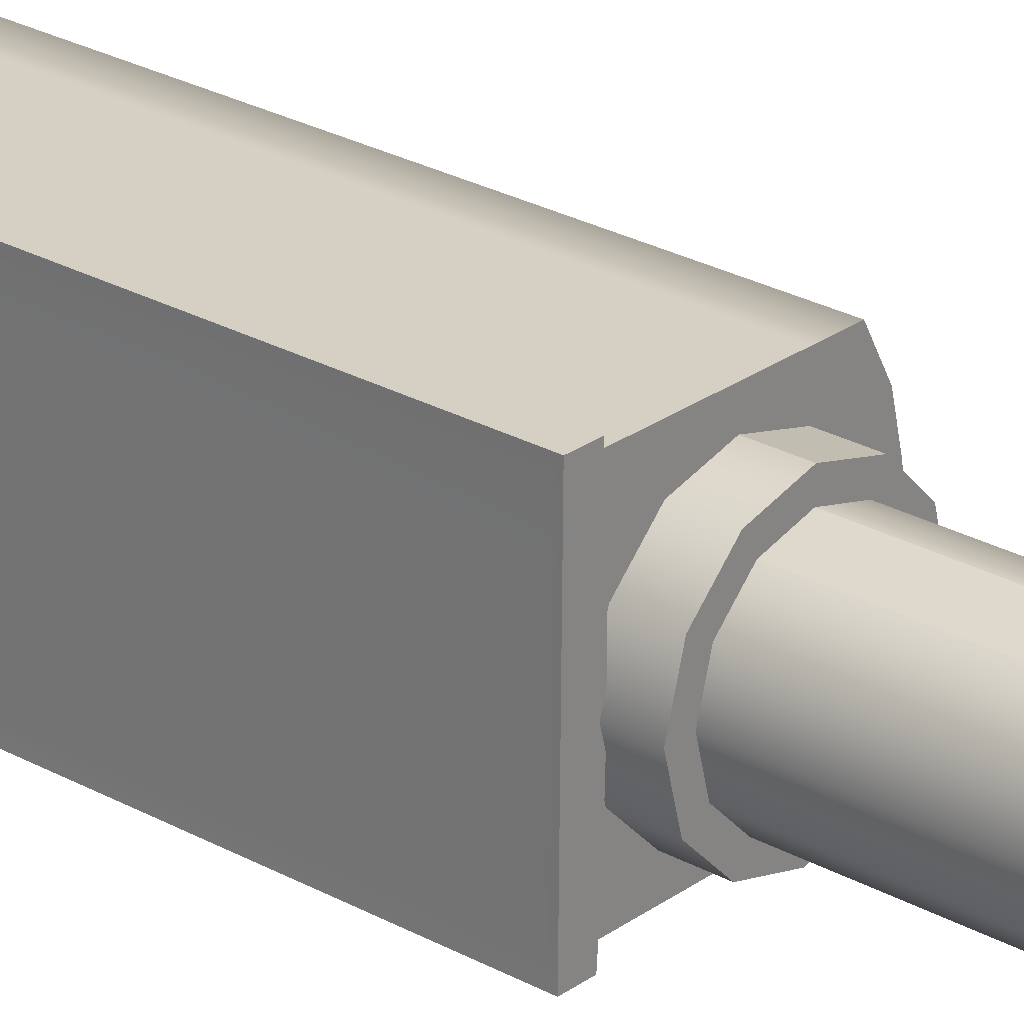
<metadata>
{"format":"obj","ext":"obj","renderer":"f3d","projection":"perspective","resolution":1024,"background":"white","views":[{"elev":25.7,"azim":-48.9,"up":"+Y"}]}
</metadata>
<code>
g default
v -133.9 319.9 148.9
v -135.2 319.9 148.6
v -136.1 319.9 147.6
v -136.4 319.9 146.4
v -136.1 320 145.2
v -135.2 320 144.2
v -133.9 320 143.9
v -132.7 320 144.2
v -131.8 320 145.2
v -131.4 319.9 146.4
v -131.8 319.9 147.6
v -132.7 319.9 148.6
g handB:hand_lowpolySurface397
f 2 3 4 5 6 7 8 9 10 11 12 1
g default
v -139.7 340 115.6
v -133.9 341.5 115.6
v -143.9 335.7 115.6
v -145.5 329.9 115.5
v -143.9 324.2 115.5
v -139.7 319.9 115.4
v -133.9 318.4 115.4
v -128.2 319.9 115.4
v -123.9 324.2 115.5
v -122.4 329.9 115.5
v -123.9 335.7 115.6
v -128.2 340 115.6
v -133.9 339.3 115.6
v -129.3 338 115.6
v -125.8 334.6 115.5
v -124.6 329.9 115.5
v -125.8 325.3 115.5
v -129.3 321.9 115.4
v -133.9 320.6 115.4
v -138.6 321.9 115.4
v -142 325.3 115.5
v -143.3 329.9 115.5
v -142 334.6 115.5
v -138.6 338 115.6
g handB:hand_lowpolySurface397polySurface2
f 25 14 13 36
f 36 13 15 35
f 35 15 16 34
f 34 16 17 33
f 33 17 18 32
f 32 18 19 31
f 31 19 20 30
f 30 20 21 29
f 29 21 22 28
f 28 22 23 27
f 27 23 24 26
f 26 24 14 25
g default
v -125.9 307.6 -27.64
v -130.7 354.8 -25.92
v -135.6 354.8 -27.23
v -135.6 307.6 -27.64
v -130.7 307.6 -26.34
v -139.2 354.9 -30.8
v -139.2 307.6 -31.21
v -140.5 354.9 -35.68
v -140.5 307.6 -36.09
v -139.2 354.9 -40.56
v -139.2 307.7 -40.97
v -135.6 355 -44.13
v -135.6 307.7 -44.54
v -130.7 355 -45.44
v -130.7 307.7 -45.85
v -125.9 355 -44.13
v -125.9 307.7 -44.54
v -122.3 354.9 -40.56
v -122.3 307.7 -40.97
v -121 354.9 -35.68
v -121 307.6 -36.09
v -122.3 354.9 -30.8
v -122.3 307.6 -31.21
v -125.9 354.8 -27.23
g handB:hand_lowpolySurface397polySurface5
f 38 39 40 41
f 39 42 43 40
f 42 44 45 43
f 44 46 47 45
f 46 48 49 47
f 48 50 51 49
f 50 52 53 51
f 52 54 55 53
f 54 56 57 55
f 56 58 59 57
f 58 60 37 59
f 60 38 41 37
g default
v -152.3 322.5 -35.14
v -148.2 322.5 -35.14
v -122.9 322.4 -23.53
v -142.1 322.6 -39.59
v -135.5 322.6 -41.15
v -128.9 322.6 -41.66
v -152.4 322.4 -23.53
v -116.5 322.4 -23.53
v -116.4 322.5 -34.8
v -122.2 322.6 -40.1
v -148.2 322.4 -23.53
v -141.9 322.4 -23.53
v -135.5 322.4 -23.53
v -129.2 322.4 -23.53
g handB:hand_lowpolySurface397polySurface6
f 70 63 68 69
f 61 67 71 62
f 62 71 72 64
f 64 72 73 65
f 65 73 74 66
f 66 74 63 70
g default
v -148.6 349.6 -23.29
v -148.6 313.5 71.85
v -148.2 342.9 72.11
v -148 337 72.06
v -147.9 331.1 72.01
v -148 325.3 71.96
v -148.2 319.4 71.9
v -148.6 351.3 -24.3
v -148.6 311.9 72.86
v -148.2 344 73.14
v -148 337.6 73.08
v -147.9 331.1 73.03
v -148 324.7 72.97
v -148.2 318.3 72.92
v -148.6 350.4 73.2
v -148.6 348.8 72.16
v -148.6 314.3 -23.6
v -148.5 351.3 -34.82
v -148.5 312.8 -35.16
v -148.6 312.7 -24.64
v -148.7 314.4 -35.21
v -148.7 349.7 -34.9
g handB:hand_lowpolySurface397polySurface8
f 75 96 92 82
f 94 93 95 91
f 80 87 88 81
f 79 86 87 80
f 78 85 86 79
f 77 84 85 78
f 90 89 84 77
f 76 83 94 91
f 75 82 89 90
f 81 88 83 76
g default
v -141.3 343.1 69.42
v -141.3 343 78.46
v -146.6 337.7 69.38
v -146.6 337.6 78.41
v -141.3 317.6 69.2
v -133.9 315.7 69.18
v -126.6 317.6 69.2
v -121.2 323 69.25
v -121.2 322.9 78.28
v -119.3 330.4 69.31
v -119.3 330.3 78.34
v -121.2 337.7 69.38
v -121.2 337.6 78.41
v -133.9 344.9 78.47
v -133.9 345 69.44
v -148.6 330.4 69.31
v -146.6 323 69.25
v -126.6 343.1 69.42
v -126.6 343 78.46
v -126.6 317.6 78.23
v -133.9 315.6 78.22
v -141.3 317.6 78.23
v -146.6 322.9 78.28
v -148.6 330.3 78.34
g handB:hand_lowpolySurface397polySurface9
f 114 111 110 115
f 108 114 115 109
f 106 108 109 107
f 104 106 107 105
f 103 104 105 116
f 102 103 116 117
f 101 102 117 118
f 113 101 118 119
f 112 113 119 120
f 99 112 120 100
f 97 99 100 98
f 111 97 98 110
g default
v -133.9 341.8 78.45
v -145.5 330.3 78.34
v -143.9 324.5 78.29
v -139.7 320.3 78.26
v -133.9 318.7 78.24
v -128.2 320.3 78.26
v -128.2 340.3 78.43
v -148.6 330.3 78.34
v -146.6 322.9 78.28
v -141.3 317.6 78.23
v -133.9 315.6 78.22
v -126.6 317.6 78.23
v -126.6 343 78.46
v -123.9 336.1 78.39
v -122.4 330.3 78.34
v -123.9 324.5 78.29
v -143.9 336.1 78.39
v -139.7 340.3 78.43
v -133.9 344.9 78.47
v -121.2 337.6 78.41
v -119.3 330.3 78.34
v -121.2 322.9 78.28
v -146.6 337.6 78.41
v -141.3 343 78.46
g handB:hand_lowpolySurface397polySurface10
f 125 131 132 126
f 126 132 142 136
f 121 139 144 138
f 136 142 141 135
f 138 144 143 137
f 135 141 140 134
f 124 130 131 125
f 123 129 130 124
f 127 133 139 121
f 122 128 129 123
f 134 140 133 127
f 137 143 128 122
g default
v -116.5 341.5 -23.36
v -152.3 341.6 -34.97
v -116.4 341.6 -34.63
v -148.2 341.6 -34.97
v -122.9 341.5 -23.36
v -142.1 341.6 -39.42
v -135.5 341.7 -40.98
v -128.9 341.7 -41.5
v -152.4 341.5 -23.36
v -122.2 341.6 -39.93
v -148.2 341.5 -23.36
v -141.9 341.5 -23.36
v -135.5 341.5 -23.36
v -129.2 341.5 -23.36
g handB:hand_lowpolySurface397polySurface11
f 154 147 145 149
f 146 148 155 153
f 148 150 156 155
f 150 151 157 156
f 151 152 158 157
f 152 154 149 158
g default
v -152.4 311.9 72.86
v -152.4 312.7 -24.64
v -148.6 312.7 -24.64
v -148.6 311.9 72.86
v -152.4 312.8 -35.16
v -148.5 312.8 -35.16
g handB:hand_lowpolySurface397polySurface14
f 160 163 164 161
f 161 162 159 160
g default
v -130.7 354.8 -25.92
v -135.6 354.8 -27.23
v -139.2 354.9 -30.8
v -140.5 354.9 -35.68
v -139.2 354.9 -40.56
v -135.6 355 -44.13
v -130.7 355 -45.44
v -125.9 355 -44.13
v -122.3 354.9 -40.56
v -121 354.9 -35.68
v -122.3 354.9 -30.8
v -125.9 354.8 -27.23
g handB:hand_lowpolySurface397polySurface16
f 165 176 175 174 173 172 171 170 169 168 167 166
g default
v -130.7 307.6 -26.34
v -135.6 307.6 -27.64
v -139.2 307.6 -31.21
v -140.5 307.6 -36.09
v -139.2 307.7 -40.97
v -135.6 307.7 -44.54
v -130.7 307.7 -45.85
v -125.9 307.7 -44.54
v -122.3 307.7 -40.97
v -121 307.6 -36.09
v -122.3 307.6 -31.21
v -125.9 307.6 -27.64
g handB:hand_lowpolySurface397polySurface17
f 178 179 180 181 182 183 184 185 186 187 188 177
g default
v -133.9 339.4 149.1
v -135.2 339.4 148.7
v -136.1 339.4 147.8
v -136.4 339.4 146.6
v -136.1 339.4 145.3
v -135.2 339.4 144.4
v -133.9 339.4 144.1
v -132.7 339.4 144.4
v -131.8 339.4 145.3
v -131.4 339.4 146.6
v -131.8 339.4 147.8
v -132.7 339.4 148.7
g handB:hand_lowpolySurface397polySurface18
f 189 200 199 198 197 196 195 194 193 192 191 190
g default
v -130.4 341.3 -57.44
v -141.2 341.3 -54.55
v -149.1 341.2 -46.64
v -152 341.1 -35.84
v -149.1 341 -25.04
v -141.2 340.9 -17.13
v -130.4 340.9 -14.24
v -119.6 340.9 -17.13
v -111.7 341 -25.04
v -108.8 341.1 -35.84
v -111.7 341.2 -46.64
v -119.6 341.3 -54.55
g handB:hand_lowpolySurface397polySurface26
f 212 211 210 209 208 207 206 205 204 203 202 201
g default
v -133.9 343 69.42
v -140.3 341.3 69.41
v -144.9 336.7 69.37
v -146.6 330.4 69.31
v -144.9 324 69.26
v -140.3 319.4 69.22
v -133.9 317.7 69.2
v -127.6 319.4 69.22
v -123 324 69.26
v -121.3 330.4 69.31
v -123 336.7 69.37
v -127.6 341.3 69.41
v -133.9 345 69.44
v -148.6 330.4 69.31
v -146.6 323 69.25
v -126.6 343.1 69.42
v -141.3 343.1 69.42
v -146.6 337.7 69.38
v -141.3 317.6 69.2
v -133.9 315.7 69.18
v -126.6 317.6 69.2
v -121.2 323 69.25
v -119.3 330.4 69.31
v -121.2 337.7 69.38
g handB:hand_lowpolySurface397polySurface28
f 213 224 223 222 221 220 219 218 217 216 215 214
f 223 236 235 222
f 218 231 227 217
f 213 225 228 224
f 220 233 232 219
f 215 230 229 214
f 222 235 234 221
f 216 226 230 215
f 221 234 233 220
f 214 229 225 213
f 219 232 231 218
f 224 228 236 223
f 217 227 226 216
g default
v -130.4 312 -57.7
v -141.2 311.9 -54.81
v -149.1 311.9 -46.9
v -152 311.8 -36.1
v -149.1 311.7 -25.3
v -141.2 311.6 -17.39
v -130.4 311.6 -14.49
v -119.6 311.6 -17.39
v -111.7 311.7 -25.3
v -108.8 311.8 -36.1
v -111.7 311.9 -46.9
v -119.6 311.9 -54.81
v -119.6 323.2 -54.71
v -130.4 323.3 -57.6
v -111.7 323.2 -46.8
v -108.8 323.1 -36
v -111.7 323 -25.2
v -119.6 322.9 -17.29
v -130.4 322.9 -14.4
v -141.2 322.9 -17.29
v -149.1 323 -25.2
v -152 323.1 -36
v -149.1 323.2 -46.8
v -141.2 323.2 -54.71
g handB:hand_lowpolySurface397polySurface29
f 248 237 250 249
f 247 248 249 251
f 246 247 251 252
f 245 246 252 253
f 244 245 253 254
f 243 244 254 255
f 242 243 255 256
f 241 242 256 257
f 240 241 257 258
f 239 240 258 259
f 238 239 259 260
f 237 238 260 250
g default
v -130.4 312 -57.7
v -141.2 311.9 -54.81
v -149.1 311.9 -46.9
v -152 311.8 -36.1
v -149.1 311.7 -25.3
v -141.2 311.6 -17.39
v -130.4 311.6 -14.49
v -119.6 311.6 -17.39
v -111.7 311.7 -25.3
v -108.8 311.8 -36.1
v -111.7 311.9 -46.9
v -119.6 311.9 -54.81
g handB:hand_lowpolySurface397polySurface30
f 261 272 271 270 269 268 267 266 265 264 263 262
g default
v -142 325.1 139.2
v -125.9 325.1 139.2
v -142 325 153.8
v -125.9 325 153.8
v -138.7 324.9 157.5
v -129.2 324.9 157.5
g handB:hand_lowpolySurface397polySurface31
f 275 276 274 273
f 275 277 278 276
g default
v -142 334.4 139.3
v -125.9 334.4 139.3
v -142 334.3 153.9
v -125.9 334.3 153.9
v -138.7 334.2 157.6
v -129.2 334.2 157.6
g handB:hand_lowpolySurface397polySurface32
f 279 280 282 281
f 282 284 283 281
g default
v -133.9 339 139.3
v -138.6 337.8 139.3
v -143.2 329.7 139.2
v -138.6 321.7 139.2
v -133.9 320.5 139.2
v -129.3 321.7 139.2
v -124.6 329.7 139.2
v -129.3 337.8 139.3
v -138.6 337.7 153.9
v -133.9 338.9 154
v -138.6 321.6 153.8
v -133.9 320.3 153.8
v -129.3 321.6 153.8
v -129.3 337.7 153.9
v -138.6 338 115.6
v -142 334.6 115.5
v -143.3 329.9 115.5
v -142 325.3 115.5
v -138.6 321.9 115.4
v -133.9 320.6 115.4
v -129.3 321.9 115.4
v -125.8 325.3 115.5
v -124.6 329.9 115.5
v -125.8 334.6 115.5
v -129.3 338 115.6
v -136.1 335.8 157.6
v -133.9 336.2 157.6
v -136.1 323.4 157.5
v -133.9 322.9 157.5
v -131.8 323.4 157.5
v -131.8 335.8 157.6
v -142 334.4 139.3
v -142 325.1 139.2
v -125.9 325.1 139.2
v -125.9 334.4 139.3
v -142 325 153.8
v -142 334.3 153.9
v -125.9 325 153.8
v -125.9 334.3 153.9
v -133.9 339.3 115.6
v -138.7 334.2 157.6
v -129.2 334.2 157.6
v -138.7 324.9 157.5
v -129.2 324.9 157.5
g handB:hand_lowpolySurface397polySurface33
f 288 295 320 317
f 285 294 298 292
f 316 321 293 286
f 289 296 295 288
f 290 297 296 289
f 292 298 323 319
f 286 293 294 285
f 318 322 297 290
f 293 310 311 294
f 296 313 312 295
f 292 309 324 285
f 319 308 309 292
f 291 307 308 319
f 318 306 307 291
f 290 305 306 318
f 289 304 305 290
f 288 303 304 289
f 317 302 303 288
f 287 301 302 317
f 316 300 301 287
f 286 299 300 316
f 285 324 299 286
f 310 325 326 315 311
f 312 313 314 328 327
f 294 311 315 298
f 297 314 313 296
f 321 325 310 293
f 322 328 314 297
f 295 312 327 320
f 298 315 326 323
g default
v -152.4 318.3 72.92
v -152.4 337.6 73.08
v -152.4 331.1 73.03
v -152.4 324.7 72.97
v -152.4 350.4 73.2
v -152.4 311.9 72.86
v -148.6 311.9 72.86
v -152.4 344 73.14
v -148.6 350.4 73.2
v -148.2 318.3 72.92
v -148 324.7 72.97
v -147.9 331.1 73.03
v -148 337.6 73.08
v -148.2 344 73.14
g handB:hand_lowpolySurface397polySurface35
f 338 329 334 335
f 337 333 336 342
f 342 336 330 341
f 341 330 331 340
f 340 331 332 339
f 339 332 329 338
g default
v -143.2 329.7 139.2
v -142 334.4 139.3
v -142 325.1 139.2
v -124.6 329.7 139.2
v -125.9 325.1 139.2
v -125.9 334.4 139.3
g handB:hand_lowpolySurface397polySurface36
f 343 346 348 344
f 345 347 346 343
g default
v -119.6 352.6 -54.45
v -141.2 352.6 -54.45
v -130.4 352.6 -57.35
v -149.1 352.5 -46.54
v -152 352.4 -35.74
v -149.1 352.3 -24.94
v -141.2 352.2 -17.03
v -130.4 352.2 -14.14
v -119.6 352.2 -17.03
v -111.7 352.3 -24.94
v -108.8 352.4 -35.74
v -111.7 352.5 -46.54
v -119.6 341.3 -54.55
v -130.4 341.3 -57.44
v -111.7 341.2 -46.64
v -108.8 341.1 -35.84
v -111.7 341 -25.04
v -119.6 340.9 -17.13
v -130.4 340.9 -14.24
v -141.2 340.9 -17.13
v -149.1 341 -25.04
v -152 341.1 -35.84
v -149.1 341.2 -46.64
v -141.2 341.3 -54.55
g handB:hand_lowpolySurface397polySurface37
f 362 372 350 351
f 372 371 352 350
f 371 370 353 352
f 370 369 354 353
f 369 368 355 354
f 368 367 356 355
f 367 366 357 356
f 366 365 358 357
f 365 364 359 358
f 364 363 360 359
f 363 361 349 360
f 361 362 351 349
g default
v -121.2 349.6 -23.29
v -121.2 314.3 -23.6
v -118 320.2 -23.55
v -118 343.7 -23.34
v -148.6 314.3 -23.6
v -148.6 348.8 72.16
v -152.3 314.4 -35.21
v -121 349.7 -34.56
v -121 314.4 -34.87
v -152.3 320.3 -35.16
v -152.3 343.8 -34.95
v -117.8 320.3 -34.82
v -116.4 322.5 -34.8
v -117.8 343.8 -34.61
v -148.7 349.7 -34.9
v -148.7 314.4 -35.21
v -152.4 351.3 -34.82
v -152.4 312.8 -35.16
v -148.5 351.3 -34.82
v -148.5 312.8 -35.16
v -148.4 320.3 -35.16
v -148.4 343.8 -34.95
v -143.1 314.3 -23.6
v -137.6 314.3 -23.6
v -132.2 314.3 -23.6
v -126.7 314.3 -23.6
v -143.1 348.8 72.16
v -137.6 348.8 72.16
v -132.2 348.8 72.16
v -126.7 349.6 -23.29
v -132.2 349.6 -23.29
v -137.6 349.6 -23.29
v -143.1 349.6 -23.29
v -126.7 313.5 71.85
v -132.2 313.5 71.85
v -137.6 313.5 71.85
v -143.4 314.5 -39.66
v -137.6 314.5 -41.22
v -131.9 314.5 -41.73
v -126.1 314.5 -40.17
v -122.2 322.6 -40.1
v -122.2 341.6 -39.93
v -126.1 349.8 -39.86
v -131.9 349.8 -41.43
v -137.6 349.8 -40.91
v -143.4 349.8 -39.35
v -142.5 320.3 -39.61
v -136.2 320.4 -41.17
v -129.8 320.4 -41.68
v -123.4 320.3 -40.12
v -142.5 343.9 -39.4
v -136.2 343.9 -40.96
v -129.8 343.9 -41.48
v -123.4 343.9 -39.91
v -118 342.9 72.11
v -121.2 348.8 72.16
v -126.7 348.8 72.16
v -116.5 322.4 -23.53
v -115.6 332 -23.45
v -116.5 341.5 -23.36
v -121.2 313.5 71.85
v -118 319.4 71.9
v -116.5 325.3 71.96
v -115.6 331.1 72.01
v -116.5 337 72.06
v -143.1 313.5 71.85
v -148.6 313.5 71.85
v -148.6 349.6 -23.29
v -152.3 341.6 -34.97
v -152.3 322.5 -35.14
v -116.4 341.6 -34.63
v -148.7 314.4 -35.21
v -148.7 349.7 -34.9
v -152.3 349.7 -34.9
v -126.1 314.5 -40.17
v -143.4 349.8 -39.35
v -148.2 322.5 -35.14
v -148.2 341.6 -34.97
v -143.4 314.5 -39.66
v -137.6 314.5 -41.22
v -131.9 314.5 -41.73
v -142.1 322.6 -39.59
v -135.5 322.6 -41.15
v -128.9 322.6 -41.66
v -142.1 341.6 -39.42
v -135.5 341.7 -40.98
v -128.9 341.7 -41.5
v -126.1 349.8 -39.86
v -131.9 349.8 -41.43
v -137.6 349.8 -40.91
g handB:hand_lowpolySurface397polySurface38
f 375 434 433 374
f 402 429 428 373
f 374 381 384 375
f 373 428 427 376
f 376 427 437 432
f 432 437 436 431
f 431 436 435 430
f 430 435 434 375
f 376 386 380 373
f 398 447 381 374
f 432 443 386 376
f 395 438 439 377
f 375 384 385 430
f 405 448 387 440
f 422 384 381 412
f 413 385 384 422
f 426 386 443 414
f 460 380 386 426
f 446 389 391 445
f 379 444 392 390
f 446 445 394 383
f 383 394 450 441
f 442 449 393 382
f 382 393 444 379
f 445 418 423 394
f 418 462 424 423
f 462 461 425 424
f 461 460 426 425
f 394 423 457 450
f 423 424 458 457
f 424 425 459 458
f 425 426 414 459
f 449 454 419 393
f 454 455 420 419
f 455 456 421 420
f 456 413 422 421
f 393 419 451 444
f 419 420 452 451
f 420 421 453 452
f 421 422 412 453
f 373 380 415 402
f 402 415 416 403
f 403 416 417 404
f 404 417 448 405
f 374 433 406 398
f 398 406 407 397
f 397 407 408 396
f 396 408 438 395
f 377 388 409 395
f 395 409 410 396
f 396 410 411 397
f 397 411 447 398
f 440 378 399 405
f 405 399 400 404
f 404 400 401 403
f 403 401 429 402
g default
v -130.4 352.6 -57.35
v -141.2 352.6 -54.45
v -149.1 352.5 -46.54
v -152 352.4 -35.74
v -149.1 352.3 -24.94
v -141.2 352.2 -17.03
v -130.4 352.2 -14.14
v -119.6 352.2 -17.03
v -111.7 352.3 -24.94
v -108.8 352.4 -35.74
v -111.7 352.5 -46.54
v -119.6 352.6 -54.45
g handB:hand_lowpolySurface397polySurface39
f 464 465 466 467 468 469 470 471 472 473 474 463
g default
v -130.4 323.3 -57.6
v -141.2 323.2 -54.71
v -149.1 323.2 -46.8
v -152 323.1 -36
v -149.1 323 -25.2
v -141.2 322.9 -17.29
v -130.4 322.9 -14.4
v -119.6 322.9 -17.29
v -111.7 323 -25.2
v -108.8 323.1 -36
v -111.7 323.2 -46.8
v -119.6 323.2 -54.71
g handB:hand_lowpolySurface397polySurface41
f 486 475 485
f 475 484 485
f 476 484 475
f 476 480 484
f 477 478 476
f 484 482 483
f 480 482 484
f 480 478 479
f 481 482 480
f 478 480 476
g default
v -135.2 319.9 148.6
v -133.9 319.9 148.9
v -136.1 319.9 147.6
v -136.4 319.9 146.4
v -136.1 320 145.2
v -135.2 320 144.2
v -133.9 320 143.9
v -132.7 320 144.2
v -131.8 320 145.2
v -131.4 319.9 146.4
v -131.8 319.9 147.6
v -132.7 319.9 148.6
v -133.9 339.4 149.1
v -132.7 339.4 148.7
v -131.8 339.4 147.8
v -131.4 339.4 146.6
v -131.8 339.4 145.3
v -132.7 339.4 144.4
v -133.9 339.4 144.1
v -135.2 339.4 144.4
v -136.1 339.4 145.3
v -136.4 339.4 146.6
v -136.1 339.4 147.8
v -135.2 339.4 148.7
g handB:hand_lowpolySurface397polySurface42
f 498 500 499 488
f 497 501 500 498
f 496 502 501 497
f 495 503 502 496
f 494 504 503 495
f 493 505 504 494
f 492 506 505 493
f 491 507 506 492
f 490 508 507 491
f 489 509 508 490
f 487 510 509 489
f 488 499 510 487
g default
v -139.7 340.3 78.43
v -143.9 336.1 78.39
v -123.9 324.5 78.29
v -122.4 330.3 78.34
v -123.9 336.1 78.39
v -139.7 340 115.6
v -133.9 341.5 115.6
v -143.9 335.7 115.6
v -145.5 329.9 115.5
v -143.9 324.2 115.5
v -139.7 319.9 115.4
v -133.9 318.4 115.4
v -128.2 319.9 115.4
v -123.9 324.2 115.5
v -122.4 329.9 115.5
v -123.9 335.7 115.6
v -128.2 340 115.6
v -128.2 340.3 78.43
v -133.9 341.8 78.45
v -128.2 320.3 78.26
v -133.9 318.7 78.24
v -139.7 320.3 78.26
v -143.9 324.5 78.29
v -145.5 330.3 78.34
g handB:hand_lowpolySurface397polySurface43
f 529 511 516 517
f 511 512 518 516
f 512 534 519 518
f 534 533 520 519
f 533 532 521 520
f 532 531 522 521
f 531 530 523 522
f 530 513 524 523
f 513 514 525 524
f 514 515 526 525
f 515 528 527 526
f 528 529 517 527
g default
v -152.4 348.8 72.16
v -152.4 313.5 71.85
v -152.4 349.6 -23.29
v -152.4 314.3 -23.6
v -152.4 342.9 72.11
v -152.4 337 72.06
v -152.4 331.1 72.01
v -152.4 325.3 71.96
v -152.4 319.4 71.9
v -152.4 320.2 -23.55
v -152.4 343.7 -23.34
v -152.4 344 73.14
v -152.3 349.7 -34.9
v -152.4 322.4 -23.53
v -152.4 332 -23.45
v -152.4 341.5 -23.36
v -152.4 351.3 -24.3
v -152.4 350.4 73.2
v -152.4 318.3 72.92
v -152.4 311.9 72.86
v -152.4 312.7 -24.64
v -152.4 337.6 73.08
v -152.4 331.1 73.03
v -152.4 324.7 72.97
v -152.3 341.6 -34.97
v -152.4 312.8 -35.16
v -152.3 322.5 -35.14
v -152.4 351.3 -34.82
v -152.3 343.8 -34.95
v -152.3 314.4 -35.21
v -152.3 320.3 -35.16
g handB:hand_lowpolySurface397polySurface46
f 543 544 538 536
f 543 553 558 542
f 545 563 559 550
f 551 562 547 537
f 535 537 545 539
f 539 545 550 540
f 540 550 549 541
f 541 549 548 542
f 542 548 544 543
f 538 555 554 536
f 542 558 557 541
f 536 554 553 543
f 541 557 556 540
f 535 552 551 537
f 538 564 560 555
f 548 561 565 544
f 537 547 563 545
f 544 565 564 538
f 539 546 552 535
f 540 556 546 539
g default
v -152.4 322.4 -23.53
v -152.4 332 -23.45
v -152.4 341.5 -23.36
v -116.5 322.4 -23.53
v -115.6 332 -23.45
v -148.1 332 -23.45
v -148.2 322.4 -23.53
v -148.2 341.5 -23.36
v -141.6 332 -23.45
v -135.1 332 -23.45
v -128.6 332 -23.45
v -122.1 332 -23.45
v -141.9 322.4 -23.53
v -135.5 322.4 -23.53
v -129.2 322.4 -23.53
v -141.9 341.5 -23.36
v -135.5 341.5 -23.36
v -129.2 341.5 -23.36
v -116.5 341.5 -23.36
v -122.9 322.4 -23.53
v -122.9 341.5 -23.36
g handB:hand_lowpolySurface397polySurface48
f 577 570 569 585
f 586 584 570 577
f 568 573 571 567
f 567 571 572 566
f 573 581 574 571
f 581 582 575 574
f 582 583 576 575
f 583 586 577 576
f 571 574 578 572
f 574 575 579 578
f 575 576 580 579
f 576 577 585 580
g default
v -121.2 348.8 72.16
v -121.2 313.5 71.85
v -118 319.4 71.9
v -116.5 325.3 71.96
v -115.6 331.1 72.01
v -116.5 337 72.06
v -118 342.9 72.11
v -126.7 348.8 72.16
v -143.1 313.5 71.85
v -124 342.9 72.11
v -130.1 342.9 72.11
v -136.1 342.9 72.11
v -142.2 342.9 72.11
v -122.8 337 72.06
v -129.1 337 72.06
v -135.4 337 72.06
v -141.7 337 72.06
v -122.1 331.1 72.01
v -128.5 331.1 72.01
v -135 331.1 72.01
v -141.5 331.1 72.01
v -122.8 325.3 71.96
v -129.1 325.3 71.96
v -135.4 325.3 71.96
v -141.7 325.3 71.96
v -124 319.4 71.9
v -130.1 319.4 71.9
v -136.1 319.4 71.9
v -142.2 319.4 71.9
v -148.6 313.5 71.85
v -148.2 319.4 71.9
v -148 325.3 71.96
v -147.9 331.1 72.01
v -148 337 72.06
v -148.2 342.9 72.11
v -148.6 348.8 72.16
v -143.1 348.8 72.16
v -137.6 348.8 72.16
v -132.2 348.8 72.16
v -126.7 313.5 71.85
v -132.2 313.5 71.85
v -137.6 313.5 71.85
g handB:hand_lowpolySurface397polySurface50
f 611 618 617 615
f 607 619 618 611
f 603 620 619 607
f 599 621 620 603
f 623 622 621 599
f 615 617 616 595
f 589 612 626 588
f 612 613 627 626
f 613 614 628 627
f 614 615 595 628
f 587 594 596 593
f 594 625 597 596
f 625 624 598 597
f 624 623 599 598
f 593 596 600 592
f 596 597 601 600
f 597 598 602 601
f 598 599 603 602
f 592 600 604 591
f 600 601 605 604
f 601 602 606 605
f 602 603 607 606
f 591 604 608 590
f 604 605 609 608
f 605 606 610 609
f 606 607 611 610
f 590 608 612 589
f 608 609 613 612
f 609 610 614 613
f 610 611 615 614
g default
v -152.4 351.3 -24.3
v -152.4 350.4 73.2
v -148.6 350.4 73.2
v -148.5 351.3 -34.82
v -148.6 351.3 -24.3
v -152.4 351.3 -34.82
g handB:hand_lowpolySurface397polySurface51
f 633 632 634 629
f 629 630 631 633

</code>
